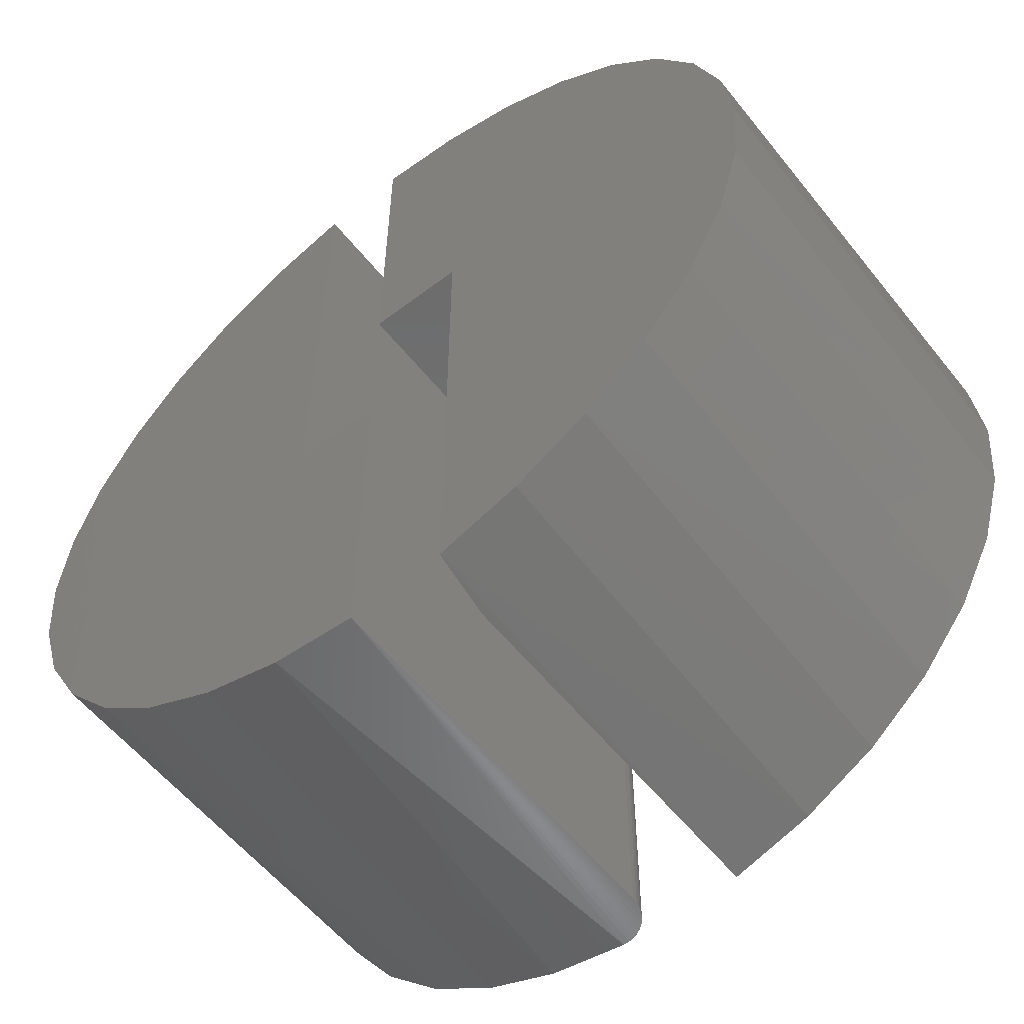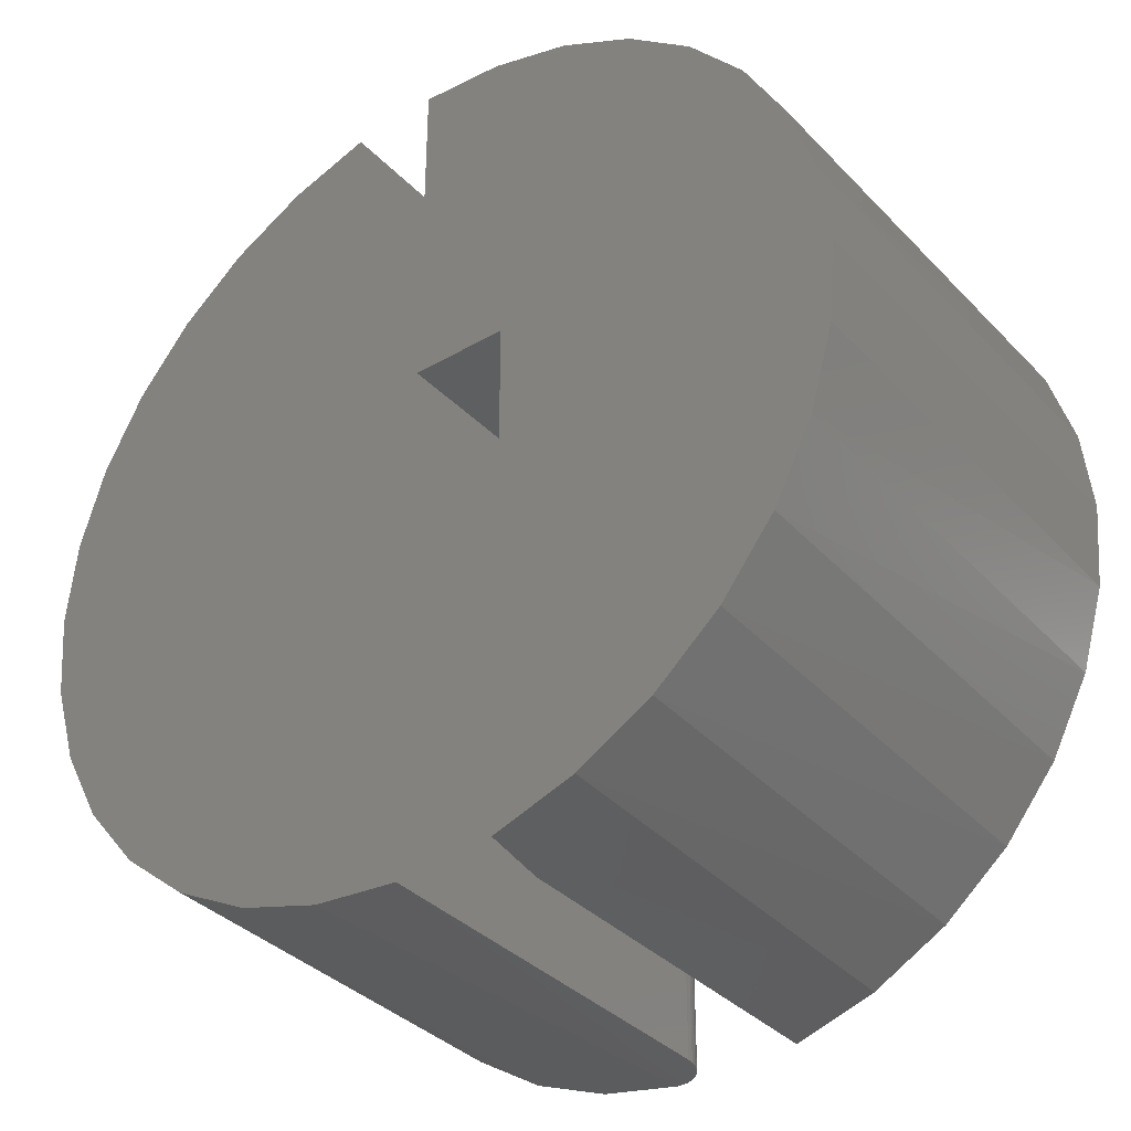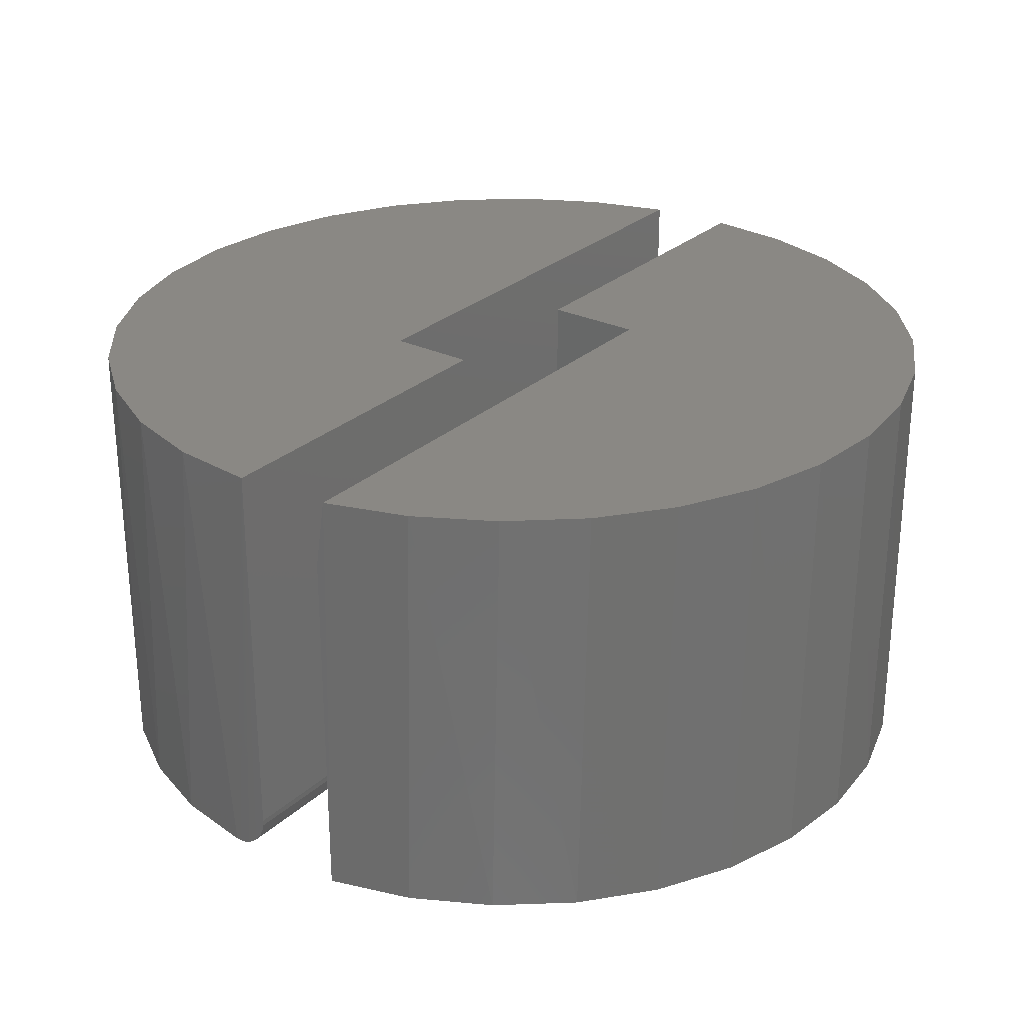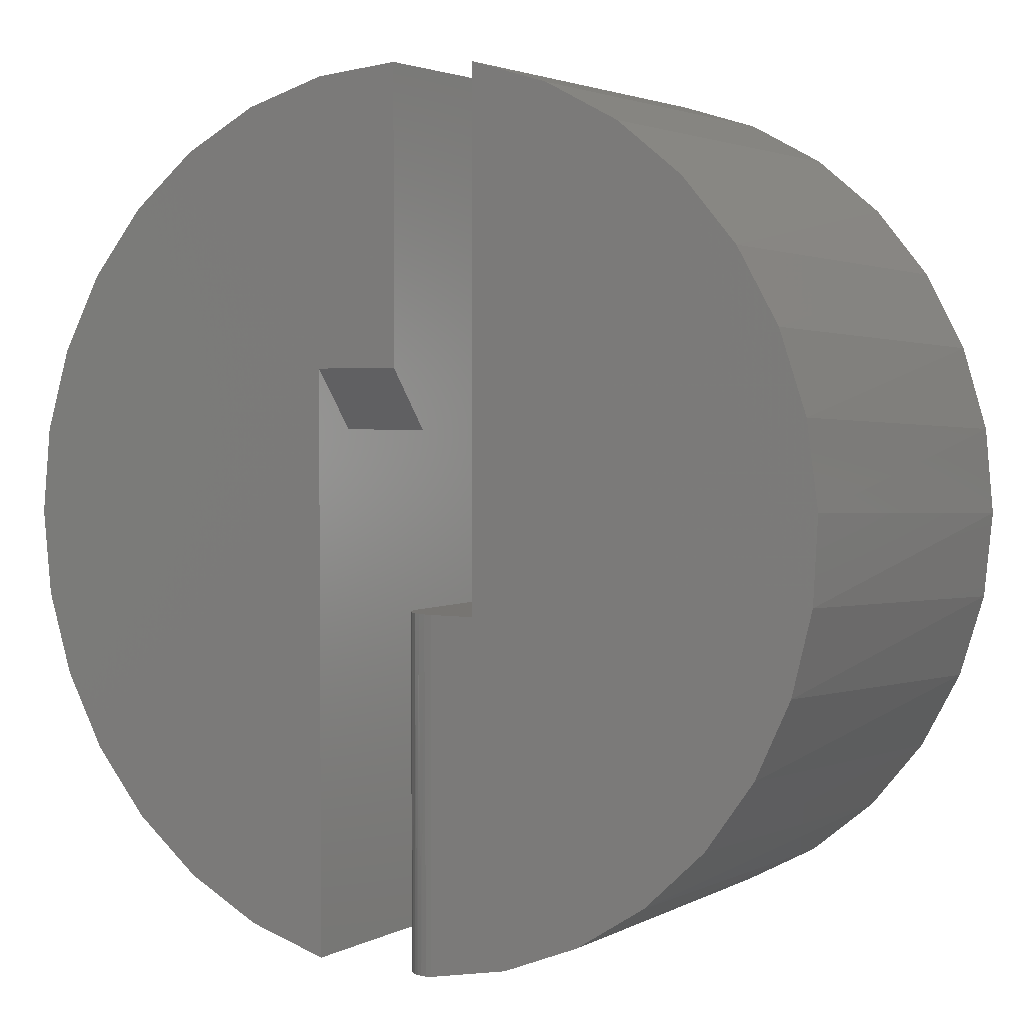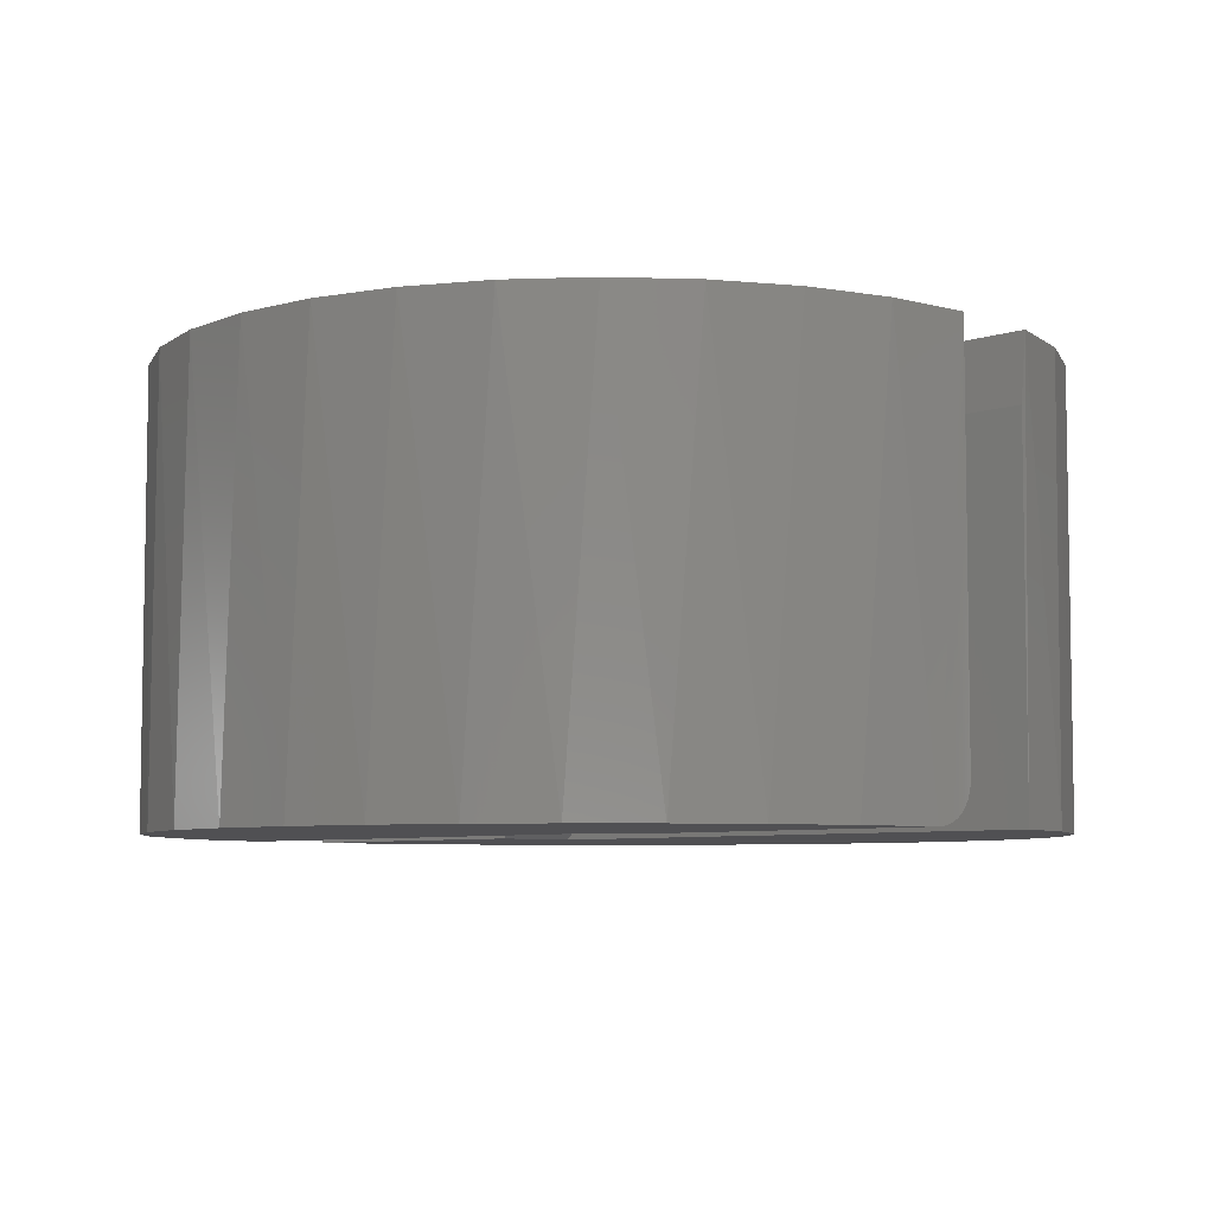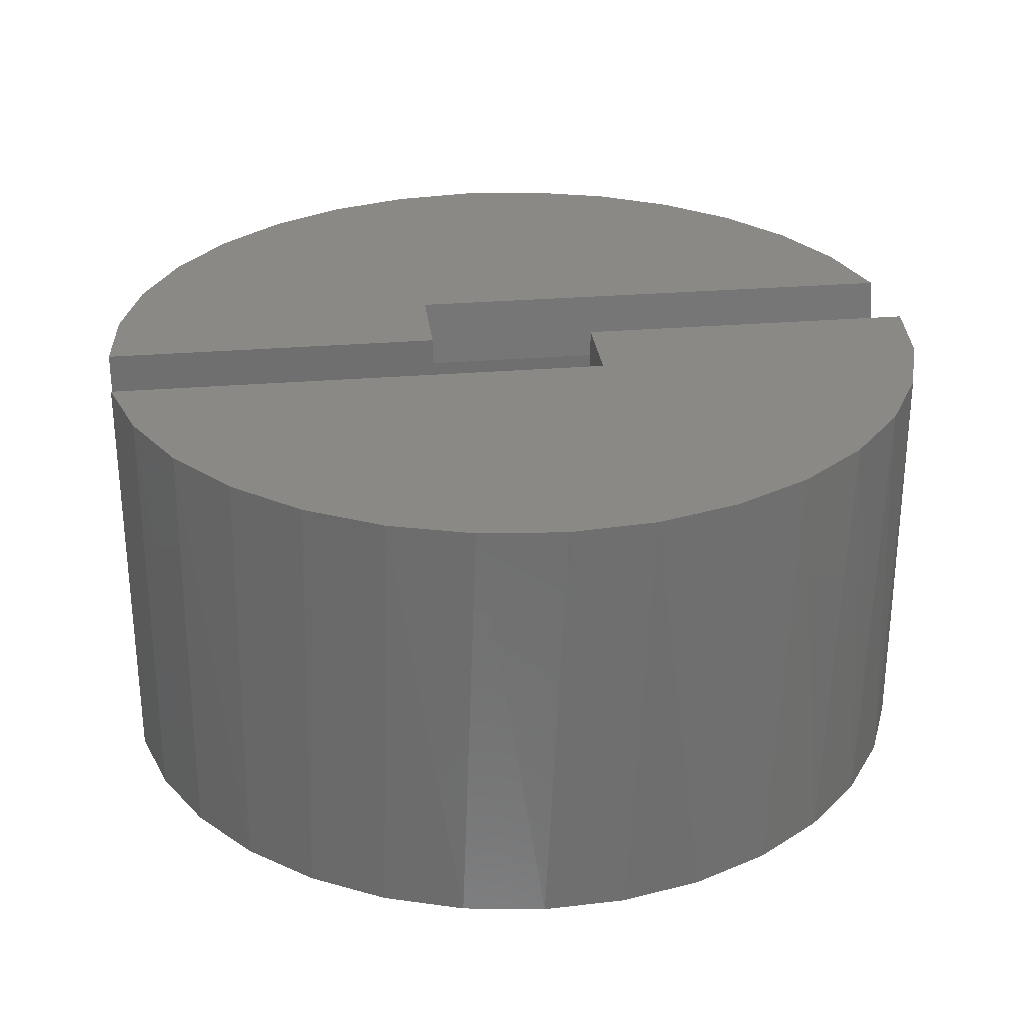
<metadata>
{"format":"stl","ext":"stl","renderer":"f3d","projection":"perspective","resolution":1024,"background":"white","views":[{"elev":-57.4,"azim":38.2,"up":"+Y"},{"elev":-36.1,"azim":37.4,"up":"+Y"},{"elev":27.6,"azim":36.4,"up":"+Z"},{"elev":2.9,"azim":-149.3,"up":"+Y"},{"elev":-6.3,"azim":-44.4,"up":"+Z"},{"elev":29.0,"azim":-97.0,"up":"+Z"}]}
</metadata>
<code>
# stl→obj: 101 verts, 194 faces
v 0.1487 -0.7344 0.6328
v 0.1643 -0.7311 0.75
v 0.1487 -0.1489 0.6328
v 0.1643 0.1484 0.75
v 0.1487 0.1484 0.6328
v 0 0.1484 0.75
v 5.709e-16 0.7432 0.75
v 0 0.1484 0.08594
v 5.709e-16 0.7432 0
v 0 0.25 0
v 0.1487 0.1484 0.08594
v 0.1487 0.25 -6.939e-18
v 0.1487 -0.0002467 0
v 0.1487 -0.1489 0
v 0.3023 -0.6858 0.75
v 0.4288 -0.6146 0.75
v 0.5392 -0.5202 0.75
v 0.6292 -0.4063 0.75
v 0.6955 -0.2771 0.75
v 0.7354 -0.1375 0.75
v 0.7476 0.007176 0.75
v 0.7315 0.1515 0.75
v 0.6878 0.2899 0.75
v 0.6181 0.4173 0.75
v 0.525 0.5288 0.75
v 0.4121 0.6201 0.75
v 0.2837 0.6878 0.75
v 0.1445 0.7294 0.75
v 0.1456 0.7291 0
v 0.2856 0.687 0
v 0.4148 0.6183 0
v 0.528 0.5258 0
v 0.6211 0.4129 0
v 0.6903 0.2841 0
v 0.733 0.1442 0
v 0.7477 -0.001343 0
v 0.7336 -0.1469 0
v 0.6915 -0.287 0
v 0.6228 -0.4161 0
v 0.5303 -0.5294 0
v 0.4174 -0.6224 0
v 0.2886 -0.6916 0
v 0.1487 -0.7344 0
v -0.1484 0.1489 0
v -0.1484 0.0002467 0
v -0.7468 0.03419 0
v -0.7274 0.1745 0
v -0.682 0.3085 0
v -0.612 0.4316 0
v -0.52 0.5393 0
v -0.4093 0.6276 0
v -0.284 0.6934 0
v -0.1484 0.7344 0
v -0.07007 -0.74 0
v -0.2092 -0.7136 0
v -0.3408 -0.6615 0
v -0.4602 -0.5854 0
v -0.5631 -0.4881 0
v -0.6457 -0.3731 0
v -0.7052 -0.2446 0
v -0.1484 -0.1484 0
v -0.07007 -0.1484 0
v -0.7393 -0.1072 0
v -0.05635 -0.1484 0.001351
v 0.0002467 -0.1484 0.07031
v -0.001104 -0.1484 0.0566
v -0.005106 -0.1484 0.04341
v -0.0116 -0.1484 0.03125
v -0.02035 -0.1484 0.02059
v -0.031 -0.1484 0.01185
v -0.04316 -0.1484 0.005352
v -0.1484 -0.1484 0.75
v 0.0002467 -0.1484 0.75
v 0.0002467 -0.7432 0.07031
v 0.0002467 -0.7432 0.75
v -0.003057 -0.7432 0.04902
v -0.0005409 -0.7432 0.05982
v -0.1453 -0.7291 0.75
v -0.2854 -0.687 0.75
v -0.4145 -0.6183 0.75
v -0.5278 -0.5258 0.75
v -0.6208 -0.4129 0.75
v -0.69 -0.2841 0.75
v -0.7328 -0.1442 0.75
v -0.7474 0.001343 0.75
v -0.7334 0.1469 0.75
v -0.6912 0.287 0.75
v -0.6226 0.4161 0.75
v -0.53 0.5294 0.75
v -0.4172 0.6224 0.75
v -0.2883 0.6916 0.75
v -0.05904 -0.7409 0.0008704
v -0.04828 -0.7417 0.003466
v -0.038 -0.7423 0.007744
v -0.02856 -0.7427 0.01356
v -0.02017 -0.7429 0.02078
v -0.01298 -0.7431 0.02927
v -0.007238 -0.7432 0.03874
v -0.1484 0.7344 0.75
v -0.1484 0.1489 0.75
v -0.1484 0.0002467 0.75
f 1 2 3
f 3 2 4
f 3 4 5
f 6 7 8
f 8 7 9
f 8 9 10
f 11 12 13
f 14 3 13
f 13 3 5
f 13 5 11
f 2 15 16
f 2 16 17
f 2 17 18
f 2 18 19
f 2 19 20
f 2 20 21
f 2 21 22
f 2 22 4
f 6 4 22
f 6 22 23
f 6 23 24
f 6 24 25
f 6 25 26
f 6 26 27
f 6 27 28
f 6 28 7
f 29 27 30
f 30 27 26
f 30 26 31
f 31 26 25
f 31 25 32
f 32 25 24
f 32 24 33
f 33 24 23
f 33 23 34
f 34 23 22
f 34 22 35
f 35 22 21
f 35 21 36
f 36 21 20
f 36 20 37
f 37 20 19
f 37 19 38
f 38 19 18
f 38 18 39
f 39 18 17
f 39 17 40
f 40 17 16
f 40 16 41
f 41 16 15
f 41 15 42
f 1 43 2
f 2 43 42
f 2 42 15
f 9 7 29
f 29 7 28
f 29 28 27
f 3 14 1
f 1 14 43
f 8 11 6
f 6 11 5
f 6 5 4
f 10 9 29
f 10 29 30
f 10 30 31
f 10 31 32
f 10 32 33
f 10 33 34
f 10 34 12
f 43 14 37
f 43 37 38
f 43 38 39
f 43 39 40
f 43 40 41
f 43 41 42
f 36 13 35
f 35 13 12
f 35 12 34
f 14 13 37
f 37 13 36
f 8 10 11
f 11 10 12
f 44 45 46
f 44 46 47
f 44 47 48
f 44 48 49
f 44 49 50
f 44 50 51
f 44 51 52
f 44 52 53
f 54 55 56
f 54 56 57
f 54 57 58
f 54 58 59
f 54 59 60
f 54 60 61
f 54 61 62
f 60 63 61
f 61 63 46
f 61 46 45
f 61 64 62
f 65 66 67
f 65 67 68
f 65 68 69
f 65 69 70
f 65 70 71
f 65 71 64
f 65 64 61
f 65 61 72
f 65 72 73
f 65 73 74
f 74 73 75
f 74 76 77
f 54 78 55
f 55 78 79
f 55 79 56
f 56 79 80
f 56 80 57
f 57 80 81
f 57 81 58
f 58 81 82
f 58 82 59
f 59 82 83
f 59 83 60
f 60 83 84
f 60 84 63
f 63 84 85
f 63 85 46
f 46 85 86
f 46 86 47
f 47 86 87
f 47 87 48
f 48 87 88
f 48 88 49
f 49 88 89
f 49 89 50
f 50 89 90
f 50 90 51
f 51 90 91
f 75 78 54
f 75 54 92
f 75 92 93
f 75 93 94
f 75 94 95
f 75 95 96
f 75 96 97
f 75 97 98
f 75 98 76
f 75 76 74
f 99 53 91
f 91 53 52
f 91 52 51
f 66 76 67
f 76 98 67
f 68 67 98
f 98 97 68
f 70 94 71
f 94 93 71
f 64 71 93
f 65 74 66
f 66 74 77
f 66 77 76
f 68 97 69
f 69 97 96
f 69 96 70
f 70 96 95
f 70 95 94
f 54 62 92
f 92 62 64
f 92 64 93
f 100 99 91
f 100 91 90
f 100 90 89
f 100 89 88
f 100 88 87
f 100 87 86
f 100 86 85
f 100 85 101
f 75 73 72
f 75 72 83
f 75 83 82
f 75 82 81
f 75 81 80
f 75 80 79
f 75 79 78
f 101 85 72
f 72 85 84
f 72 84 83
f 99 100 53
f 53 100 44
f 100 101 44
f 44 101 45
f 101 72 45
f 45 72 61

</code>
